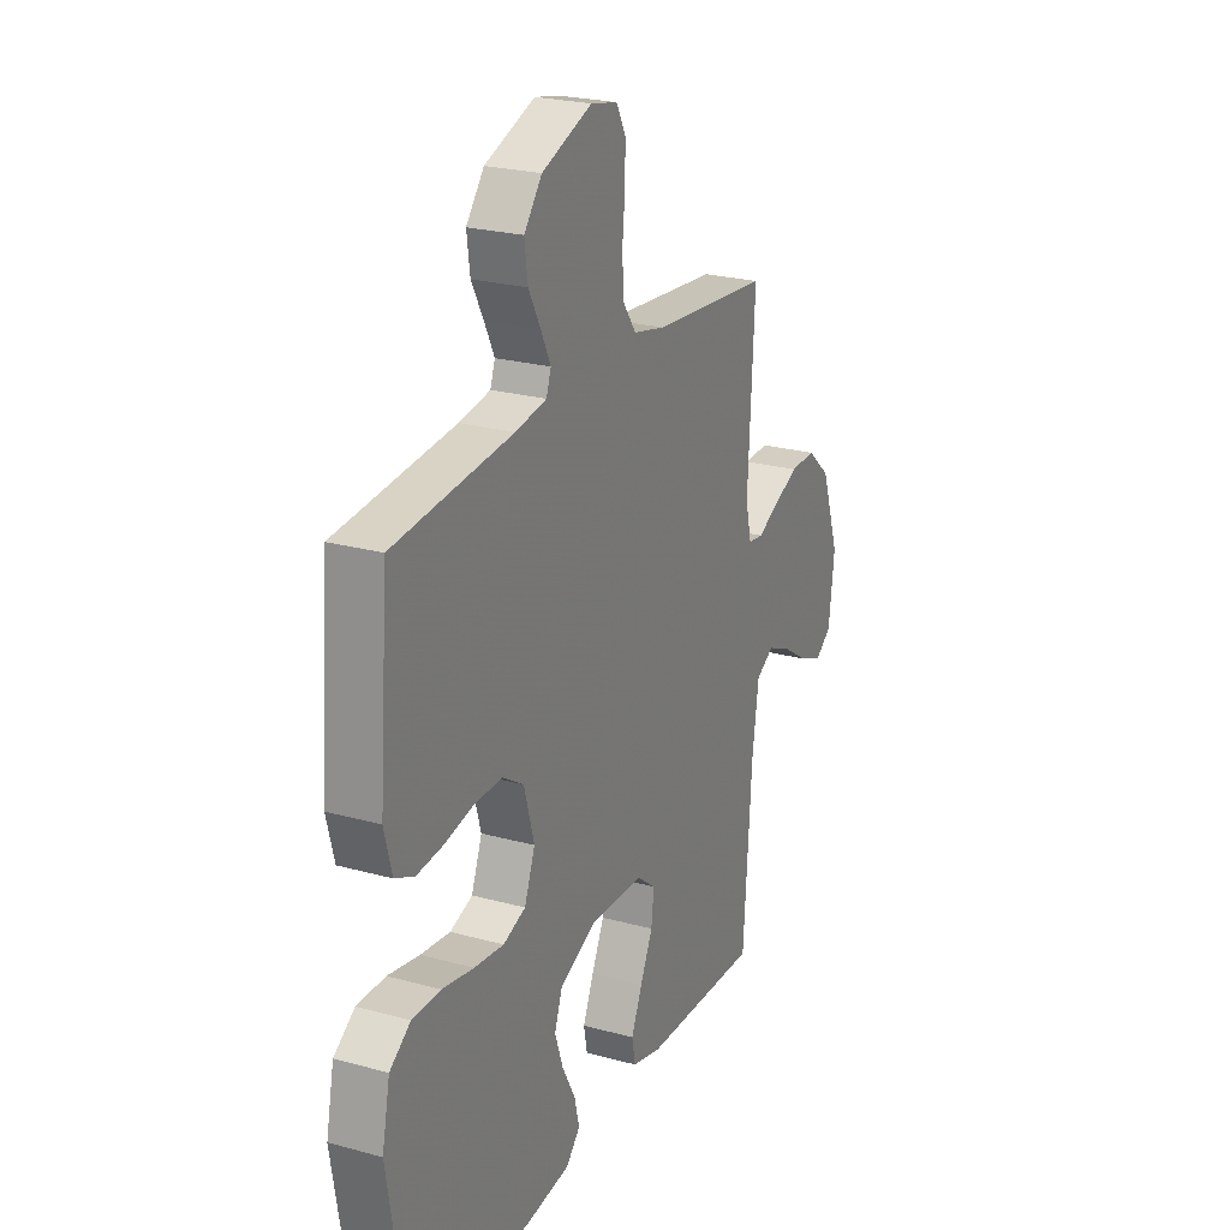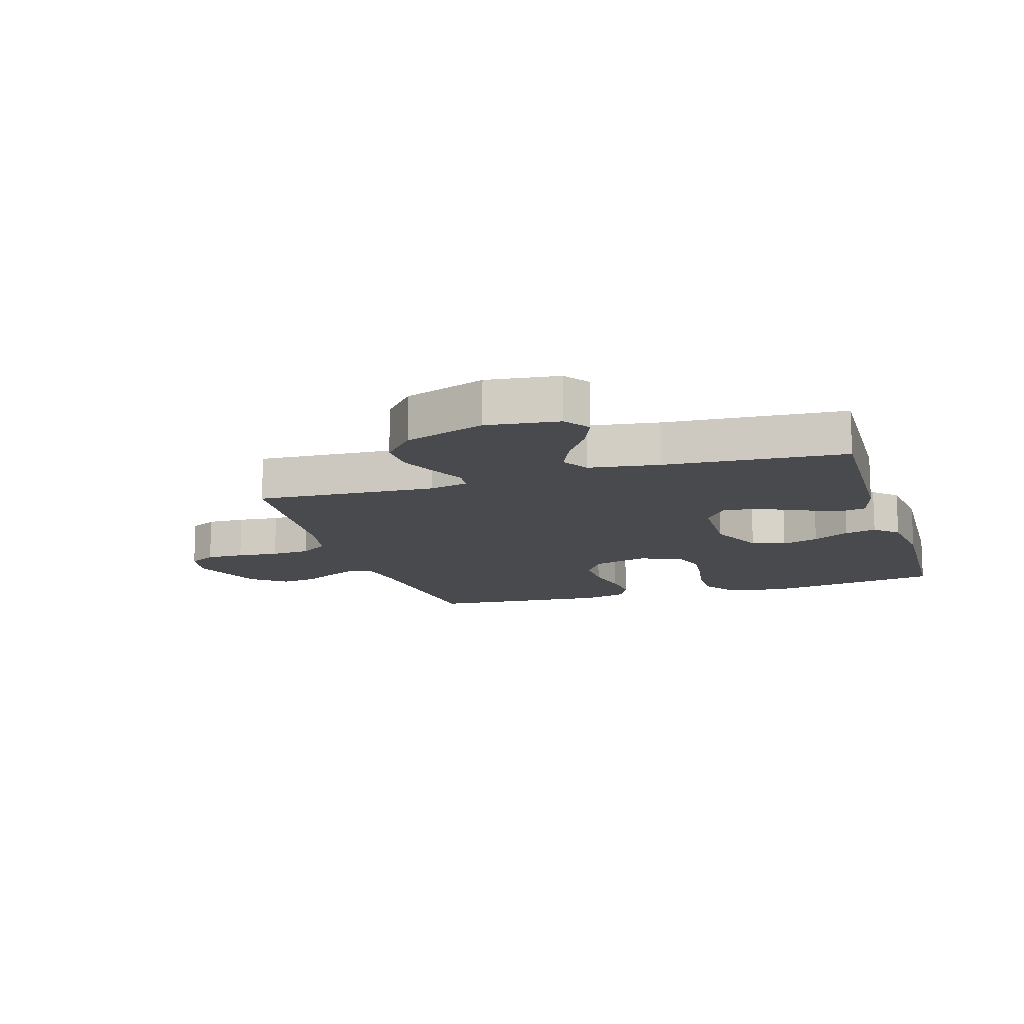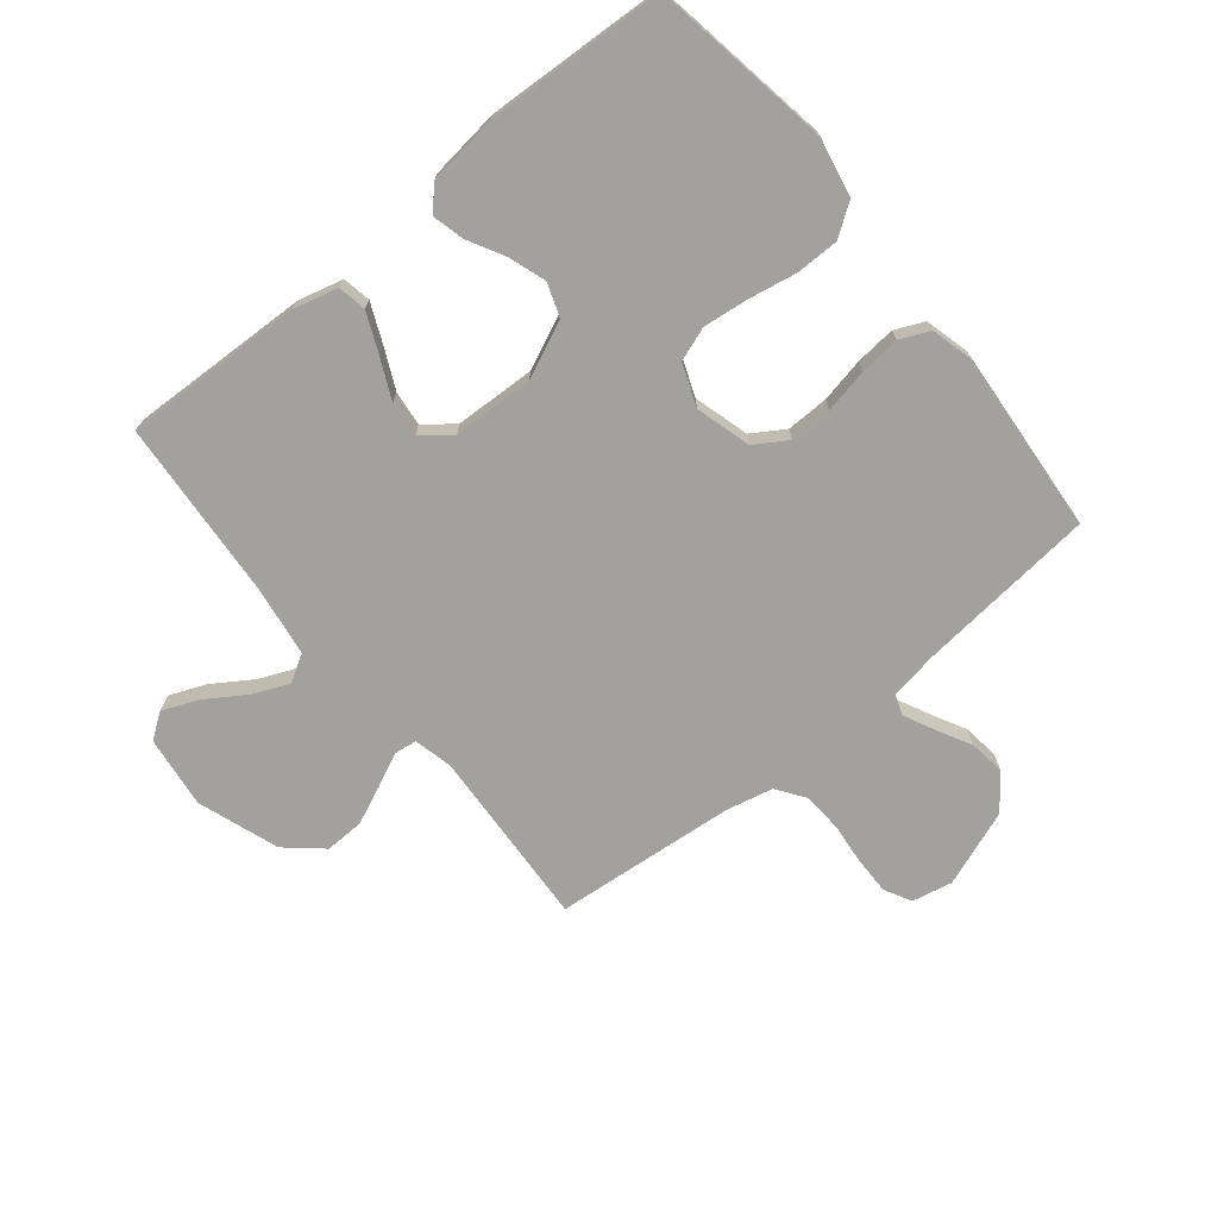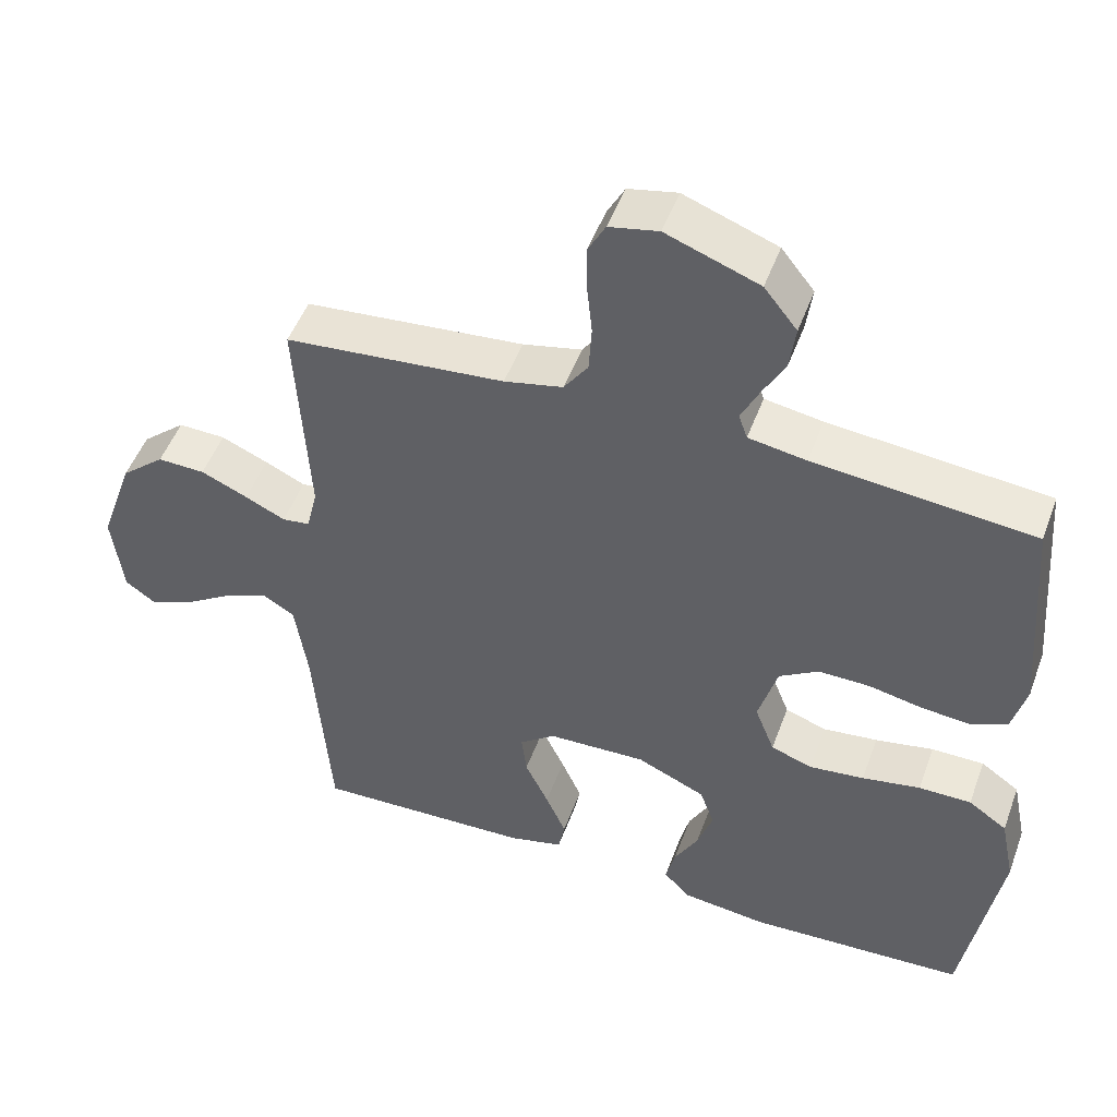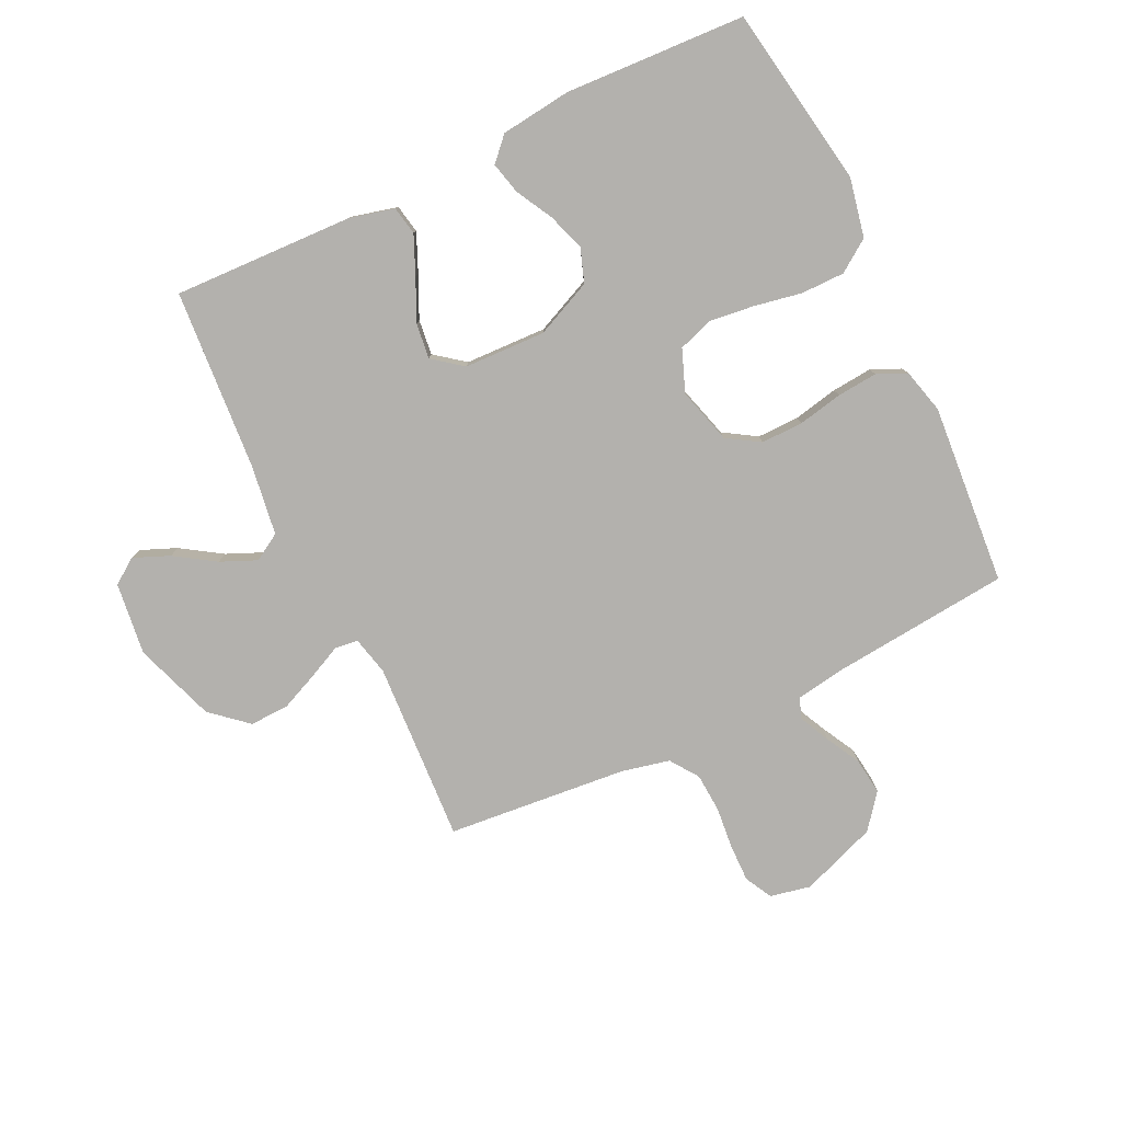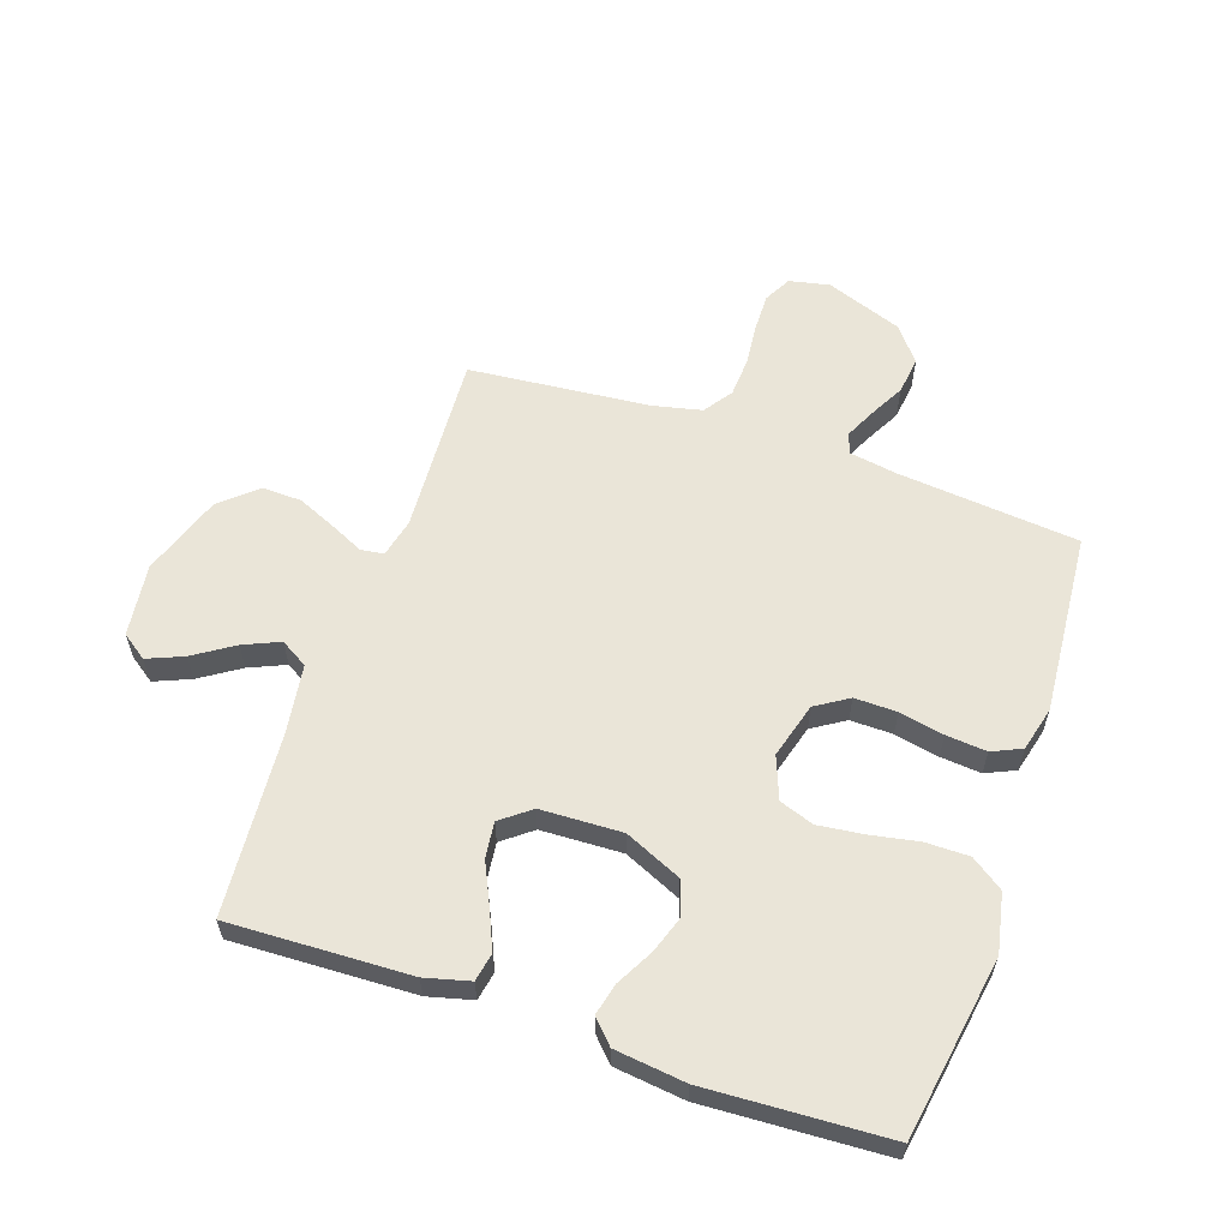
<metadata>
{"format":"obj","ext":"obj","renderer":"f3d","projection":"perspective","resolution":1024,"background":"white","views":[{"elev":23.9,"azim":-65.4,"up":"+Z"},{"elev":-13.3,"azim":107.2,"up":"+Y"},{"elev":-72.1,"azim":-140.8,"up":"+Y"},{"elev":49.8,"azim":-160.1,"up":"+Z"},{"elev":-79.2,"azim":-154.3,"up":"+Y"},{"elev":59.6,"azim":-161.2,"up":"+Y"}]}
</metadata>
<code>
v 0.5 0.07 0.5
v 0.483 0.07 0.2
v 0.498 0.07 0.136
v 0.536 0.07 0.131
v 0.591 0.07 0.157
v 0.655 0.07 0.185
v 0.72 0.07 0.187
v 0.78 0.07 0.135
v 0.827 0.07 0
v 0.812 0.07 -0.12
v 0.77 0.07 -0.15
v 0.71 0.07 -0.125
v 0.644 0.07 -0.082
v 0.584 0.07 -0.056
v 0.539 0.07 -0.083
v 0.522 0.07 -0.2
v 0.5 0.07 -0.5
v 0.2 0.07 -0.489
v 0.126 0.07 -0.47
v 0.117 0.07 -0.423
v 0.145 0.07 -0.359
v 0.177 0.07 -0.291
v 0.184 0.07 -0.232
v 0.135 0.07 -0.194
v 0 0.07 -0.189
v -0.094 0.07 -0.231
v -0.114 0.07 -0.287
v -0.093 0.07 -0.349
v -0.06 0.07 -0.41
v -0.047 0.07 -0.463
v -0.083 0.07 -0.501
v -0.2 0.07 -0.515
v -0.5 0.07 -0.5
v -0.549 0.07 -0.2
v -0.529 0.07 -0.103
v -0.476 0.07 -0.066
v -0.404 0.07 -0.066
v -0.324 0.07 -0.081
v -0.249 0.07 -0.09
v -0.192 0.07 -0.07
v -0.165 0.07 0
v -0.191 0.07 0.092
v -0.245 0.07 0.126
v -0.315 0.07 0.125
v -0.389 0.07 0.11
v -0.456 0.07 0.104
v -0.505 0.07 0.126
v -0.524 0.07 0.2
v -0.5 0.07 0.5
v -0.2 0.07 0.529
v -0.121 0.07 0.542
v -0.109 0.07 0.576
v -0.133 0.07 0.626
v -0.164 0.07 0.684
v -0.172 0.07 0.745
v -0.127 0.07 0.802
v 0 0.07 0.849
v 0.067 0.07 0.835
v 0.091 0.07 0.79
v 0.09 0.07 0.727
v 0.083 0.07 0.658
v 0.087 0.07 0.593
v 0.12 0.07 0.546
v 0.2 0.07 0.528
v 0.5 0 0.5
v 0.483 0 0.2
v 0.498 0 0.136
v 0.536 0 0.131
v 0.591 0 0.157
v 0.655 0 0.185
v 0.72 0 0.187
v 0.78 0 0.135
v 0.827 0 0
v 0.812 0 -0.12
v 0.77 0 -0.15
v 0.71 0 -0.125
v 0.644 0 -0.082
v 0.584 0 -0.056
v 0.539 0 -0.083
v 0.522 0 -0.2
v 0.5 0 -0.5
v 0.2 0 -0.489
v 0.126 0 -0.47
v 0.117 0 -0.423
v 0.145 0 -0.359
v 0.177 0 -0.291
v 0.184 0 -0.232
v 0.135 0 -0.194
v 0 0 -0.189
v -0.094 0 -0.231
v -0.114 0 -0.287
v -0.093 0 -0.349
v -0.06 0 -0.41
v -0.047 0 -0.463
v -0.083 0 -0.501
v -0.2 0 -0.515
v -0.5 0 -0.5
v -0.549 0 -0.2
v -0.529 0 -0.103
v -0.476 0 -0.066
v -0.404 0 -0.066
v -0.324 0 -0.081
v -0.249 0 -0.09
v -0.192 0 -0.07
v -0.165 0 0
v -0.191 0 0.092
v -0.245 0 0.126
v -0.315 0 0.125
v -0.389 0 0.11
v -0.456 0 0.104
v -0.505 0 0.126
v -0.524 0 0.2
v -0.5 0 0.5
v -0.2 0 0.529
v -0.121 0 0.542
v -0.109 0 0.576
v -0.133 0 0.626
v -0.164 0 0.684
v -0.172 0 0.745
v -0.127 0 0.802
v 0 0 0.849
v 0.067 0 0.835
v 0.091 0 0.79
v 0.09 0 0.727
v 0.083 0 0.658
v 0.087 0 0.593
v 0.12 0 0.546
v 0.2 0 0.528
f 59 60 61
f 58 59 61
f 57 58 61
f 56 57 61
f 55 56 61
f 54 55 61
f 53 54 61
f 52 53 61 62
f 51 52 62 63
f 48 49 50
f 47 48 50
f 46 47 50
f 45 46 50
f 44 45 50
f 51 63 64
f 50 51 64
f 44 50 64
f 43 44 64
f 36 37 38
f 35 36 38
f 34 35 38
f 33 34 38
f 32 33 38
f 31 32 38
f 30 31 38
f 29 30 38
f 28 29 38
f 27 28 38 39
f 26 27 39 40
f 20 21 22
f 19 20 22
f 18 19 22
f 17 18 22
f 16 17 22
f 15 16 22 23
f 14 15 23 24
f 11 12 13
f 10 11 13
f 9 10 13
f 8 9 13
f 7 8 13
f 6 7 13
f 5 6 13
f 4 5 13
f 3 4 13 14
f 64 1 2
f 43 64 2
f 42 43 2
f 25 26 40 41
f 25 41 42
f 24 25 42
f 14 24 42
f 3 14 42
f 2 3 42
f 125 124 123
f 125 123 122
f 125 122 121
f 125 121 120
f 125 120 119
f 125 119 118
f 125 118 117
f 126 125 117 116
f 127 126 116 115
f 114 113 112
f 114 112 111
f 114 111 110
f 114 110 109
f 114 109 108
f 128 127 115
f 128 115 114
f 128 114 108
f 128 108 107
f 102 101 100
f 102 100 99
f 102 99 98
f 102 98 97
f 102 97 96
f 102 96 95
f 102 95 94
f 102 94 93
f 102 93 92
f 103 102 92 91
f 104 103 91 90
f 86 85 84
f 86 84 83
f 86 83 82
f 86 82 81
f 86 81 80
f 87 86 80 79
f 88 87 79 78
f 77 76 75
f 77 75 74
f 77 74 73
f 77 73 72
f 77 72 71
f 77 71 70
f 77 70 69
f 77 69 68
f 78 77 68 67
f 66 65 128
f 66 128 107
f 66 107 106
f 105 104 90 89
f 106 105 89
f 106 89 88
f 106 88 78
f 106 78 67
f 106 67 66
f 1 65 66 2
f 2 66 67 3
f 3 67 68 4
f 4 68 69 5
f 5 69 70 6
f 6 70 71 7
f 7 71 72 8
f 8 72 73 9
f 9 73 74 10
f 10 74 75 11
f 11 75 76 12
f 12 76 77 13
f 13 77 78 14
f 14 78 79 15
f 15 79 80 16
f 16 80 81 17
f 17 81 82 18
f 18 82 83 19
f 19 83 84 20
f 20 84 85 21
f 21 85 86 22
f 22 86 87 23
f 23 87 88 24
f 24 88 89 25
f 25 89 90 26
f 26 90 91 27
f 27 91 92 28
f 28 92 93 29
f 29 93 94 30
f 30 94 95 31
f 31 95 96 32
f 32 96 97 33
f 33 97 98 34
f 34 98 99 35
f 35 99 100 36
f 36 100 101 37
f 37 101 102 38
f 38 102 103 39
f 39 103 104 40
f 40 104 105 41
f 41 105 106 42
f 42 106 107 43
f 43 107 108 44
f 44 108 109 45
f 45 109 110 46
f 46 110 111 47
f 47 111 112 48
f 48 112 113 49
f 49 113 114 50
f 50 114 115 51
f 51 115 116 52
f 52 116 117 53
f 53 117 118 54
f 54 118 119 55
f 55 119 120 56
f 56 120 121 57
f 57 121 122 58
f 58 122 123 59
f 59 123 124 60
f 60 124 125 61
f 61 125 126 62
f 62 126 127 63
f 63 127 128 64
f 64 128 65 1

</code>
